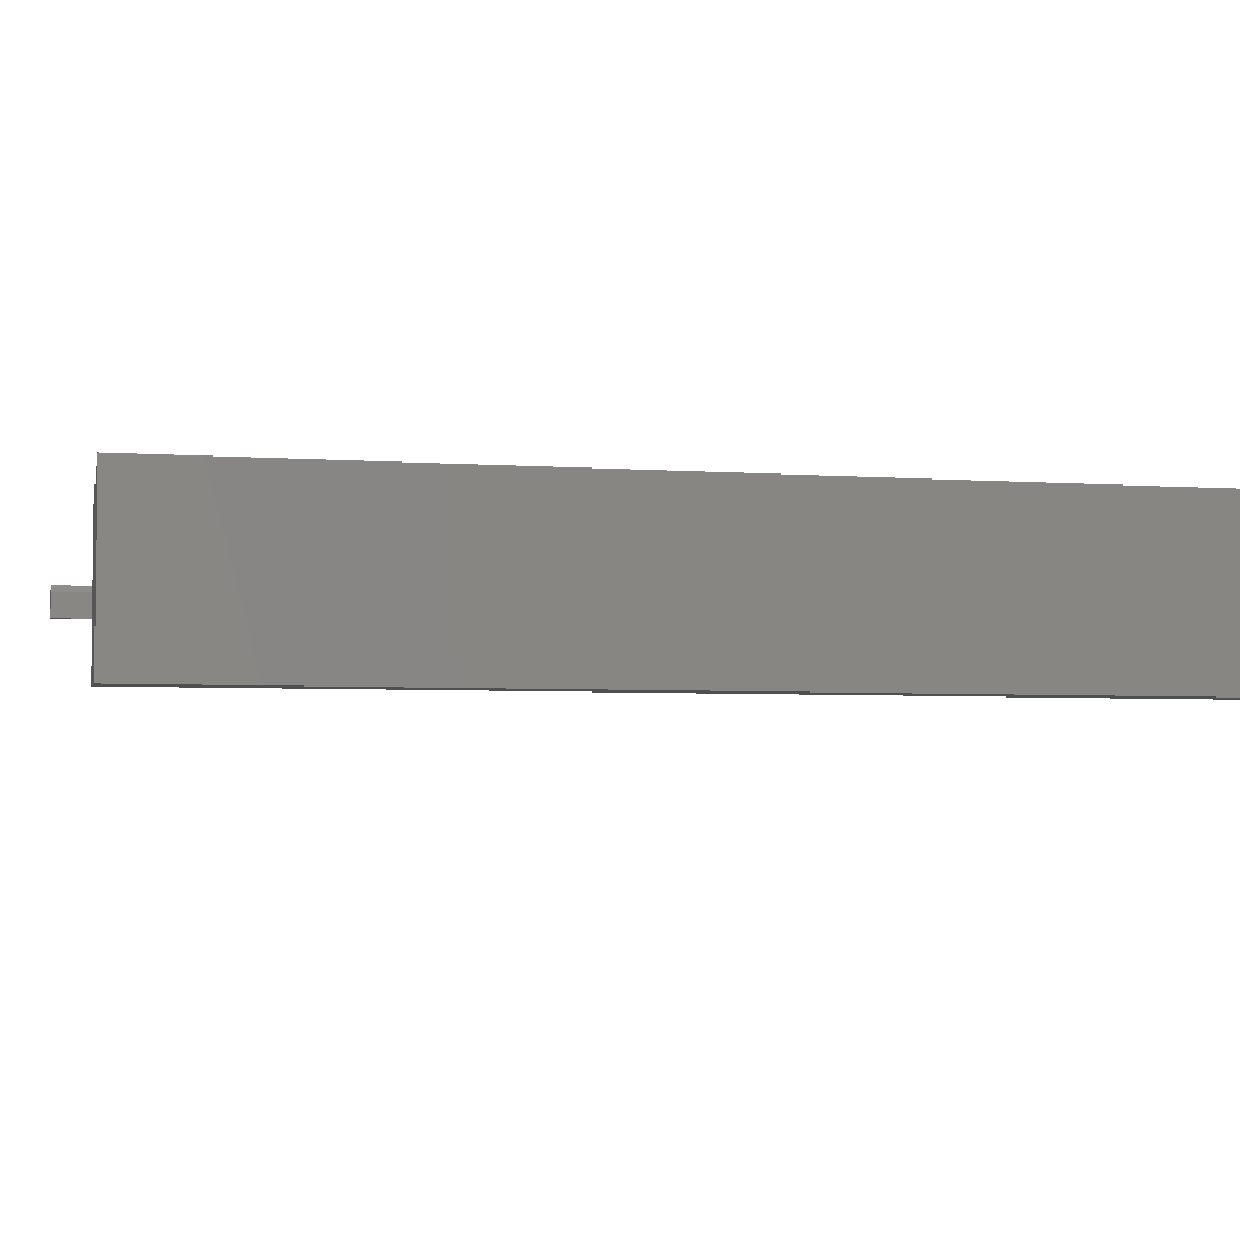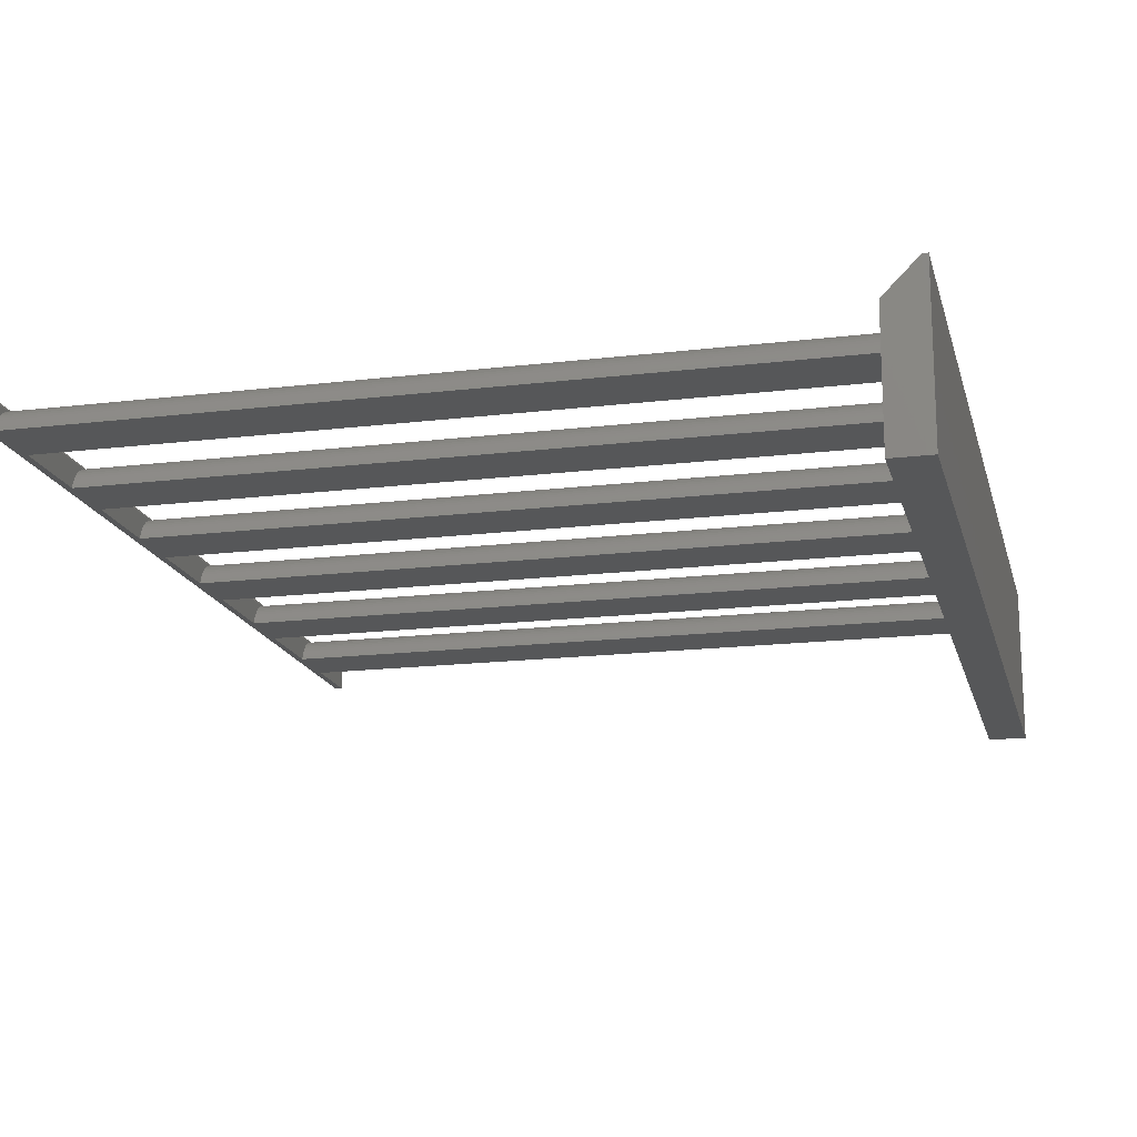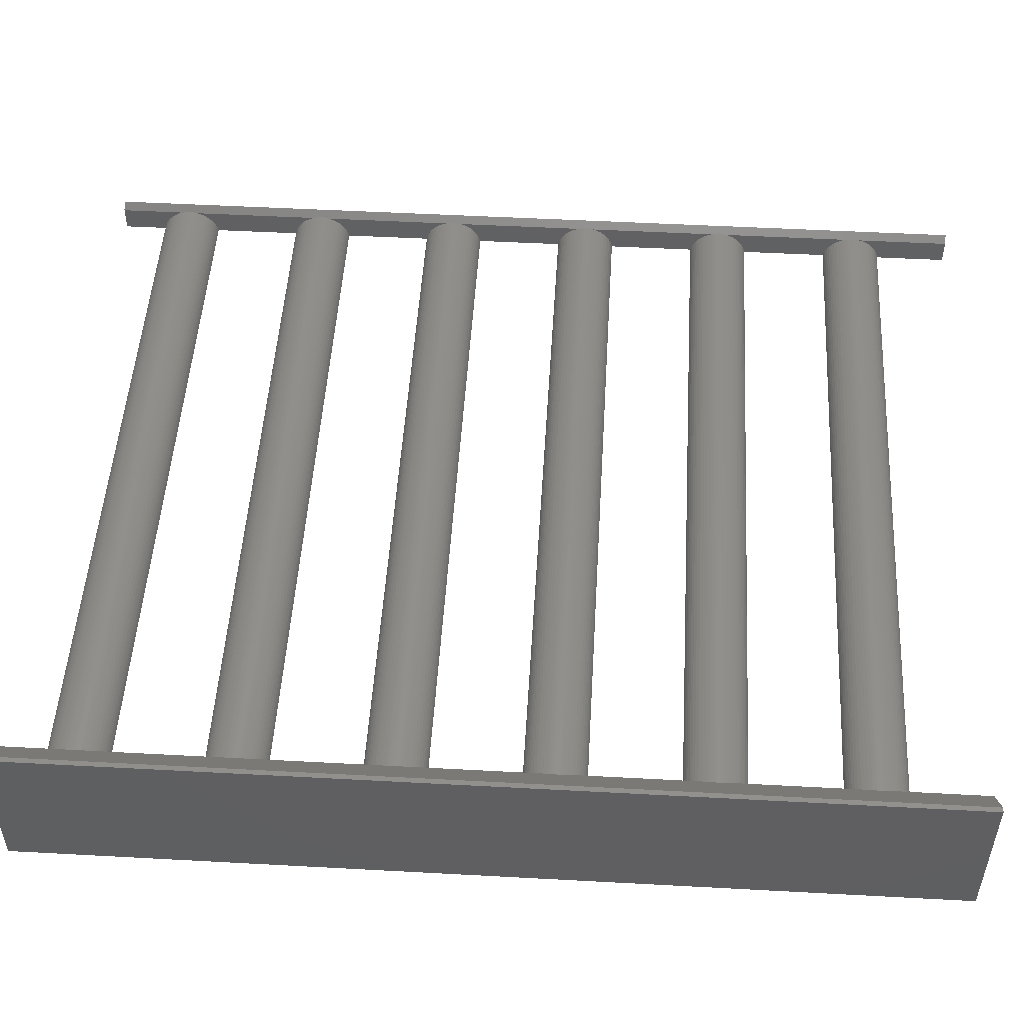
<metadata>
{"format":"stl","ext":"stl","renderer":"f3d","projection":"perspective","resolution":1024,"background":"white","views":[{"elev":-4.2,"azim":76.0,"up":"+Y"},{"elev":-16.9,"azim":13.7,"up":"+Y"},{"elev":50.5,"azim":93.4,"up":"+Y"}]}
</metadata>
<code>
# stl→obj: 342 verts, 700 faces
v 632.5 100 -174
v 632.5 80 -84.42
v 632.5 82.8 -83.8
v 632.5 85.52 -82.85
v 632.5 88.1 -81.59
v 632.5 90.52 -80.04
v 632.5 92.75 -78.22
v 632.5 94.75 -76.16
v 632.5 96.49 -73.88
v 632.5 97.96 -71.41
v 632.5 99.14 -68.79
v 632.5 100 -66.05
v 632.5 100 -294
v 632.5 80 -204.4
v 632.5 82.8 -203.8
v 632.5 85.52 -202.8
v 632.5 88.1 -201.6
v 632.5 90.52 -200
v 632.5 92.75 -198.2
v 632.5 94.75 -196.2
v 632.5 96.49 -193.9
v 632.5 97.96 -191.4
v 632.5 99.14 -188.8
v 632.5 100 -186
v 632.5 100 -414
v 632.5 80 -324.4
v 632.5 82.8 -323.8
v 632.5 85.52 -322.8
v 632.5 88.1 -321.6
v 632.5 90.52 -320
v 632.5 92.75 -318.2
v 632.5 94.75 -316.2
v 632.5 96.49 -313.9
v 632.5 97.96 -311.4
v 632.5 99.14 -308.8
v 632.5 100 -306
v 632.5 100 -534
v 632.5 80 -444.4
v 632.5 82.8 -443.8
v 632.5 85.52 -442.8
v 632.5 88.1 -441.6
v 632.5 90.52 -440
v 632.5 92.75 -438.2
v 632.5 94.75 -436.2
v 632.5 96.49 -433.9
v 632.5 97.96 -431.4
v 632.5 99.14 -428.8
v 632.5 100 -426
v 632.5 100 -654
v 632.5 80 -564.4
v 632.5 82.8 -563.8
v 632.5 85.52 -562.8
v 632.5 88.1 -561.6
v 632.5 90.52 -560
v 632.5 92.75 -558.2
v 632.5 94.75 -556.2
v 632.5 96.49 -553.9
v 632.5 97.96 -551.4
v 632.5 99.14 -548.8
v 632.5 100 -546
v 632.5 100 -743
v 632.5 -7.105e-14 -743
v 632.5 80 -684.4
v 632.5 82.8 -683.8
v 632.5 85.52 -682.8
v 632.5 88.1 -681.6
v 632.5 90.52 -680
v 632.5 92.75 -678.2
v 632.5 94.75 -676.2
v 632.5 96.49 -673.9
v 632.5 97.96 -671.4
v 632.5 99.14 -668.8
v 632.5 100 -666
v 632.5 -7.105e-14 0
v 632.5 100 0
v 632.5 80 -35.58
v 632.5 80 -155.6
v 632.5 80 -275.6
v 632.5 80 -395.6
v 632.5 80 -515.6
v 632.5 80 -635.6
v 632.5 99.14 -651.2
v 632.5 97.96 -648.6
v 632.5 96.49 -646.1
v 632.5 94.75 -643.8
v 632.5 92.75 -641.8
v 632.5 90.52 -640
v 632.5 88.1 -638.4
v 632.5 85.52 -637.2
v 632.5 82.8 -636.2
v 632.5 99.14 -531.2
v 632.5 97.96 -528.6
v 632.5 96.49 -526.1
v 632.5 94.75 -523.8
v 632.5 92.75 -521.8
v 632.5 90.52 -520
v 632.5 88.1 -518.4
v 632.5 85.52 -517.2
v 632.5 82.8 -516.2
v 632.5 99.14 -411.2
v 632.5 97.96 -408.6
v 632.5 96.49 -406.1
v 632.5 94.75 -403.8
v 632.5 92.75 -401.8
v 632.5 90.52 -400
v 632.5 88.1 -398.4
v 632.5 85.52 -397.2
v 632.5 82.8 -396.2
v 632.5 99.14 -291.2
v 632.5 97.96 -288.6
v 632.5 96.49 -286.1
v 632.5 94.75 -283.8
v 632.5 92.75 -281.8
v 632.5 90.52 -280
v 632.5 88.1 -278.4
v 632.5 85.52 -277.2
v 632.5 82.8 -276.2
v 632.5 99.14 -171.2
v 632.5 97.96 -168.6
v 632.5 96.49 -166.1
v 632.5 94.75 -163.8
v 632.5 92.75 -161.8
v 632.5 90.52 -160
v 632.5 88.1 -158.4
v 632.5 85.52 -157.2
v 632.5 82.8 -156.2
v 632.5 100 -53.95
v 632.5 99.14 -51.21
v 632.5 97.96 -48.59
v 632.5 96.49 -46.12
v 632.5 94.75 -43.84
v 632.5 92.75 -41.78
v 632.5 90.52 -39.96
v 632.5 88.1 -38.41
v 632.5 85.52 -37.15
v 632.5 82.8 -36.2
v 633 100.5 -303.8
v 633.2 100.7 -301.6
v 633 100.5 -423.8
v 633.2 100.7 -421.6
v 633 100.5 -543.8
v 633.2 100.7 -541.6
v 633 100.5 -183.8
v 633 100.5 -663.8
v 633.2 100.7 -661.6
v 659 126.5 0
v 659 126.5 -743
v 633.2 100.7 -659.3
v 633.1 100.6 -657.1
v 632.7 100.2 -654.8
v 633.2 100.7 -539.3
v 633.1 100.6 -537.1
v 632.7 100.2 -534.8
v 633.2 100.7 -419.3
v 633.1 100.6 -417.1
v 632.7 100.2 -414.8
v 633.2 100.7 -299.3
v 633.1 100.6 -297.1
v 632.7 100.2 -294.8
v 633.2 100.7 -181.6
v 633.2 100.7 -179.3
v 633.1 100.6 -177.1
v 632.7 100.2 -174.8
v 633 100.5 -63.84
v 633.2 100.7 -61.59
v 633.2 100.7 -59.32
v 633.1 100.6 -57.07
v 632.7 100.2 -54.84
v 49 80 -35.58
v 49 80 0
v 43.5 80 0
v 43.5 80 -743
v 49 80 -743
v 49 80 -684.4
v 49 80 -635.6
v 49 80 -564.4
v 49 80 -515.6
v 49 80 -444.4
v 49 80 -395.6
v 49 80 -324.4
v 49 80 -275.6
v 49 80 -204.4
v 49 80 -155.6
v 49 80 -84.42
v 663 126.5 -743
v 663 0 -743
v 49 100 -743
v 43.5 105.5 -743
v 43.5 105.5 0
v 49 100 0
v 663 0 0
v 663 126.5 0
v 48.3 100.7 -658.4
v 48.55 100.5 -656.2
v 48.26 100.7 -660.7
v 48.42 100.6 -662.9
v 49 82.8 -636.2
v 49 85.52 -637.2
v 49 88.1 -638.4
v 49 90.52 -640
v 49 92.75 -641.8
v 49 94.75 -643.8
v 49 96.49 -646.1
v 49 97.96 -648.6
v 49 99.14 -651.2
v 49 100 -654
v 49 82.8 -683.8
v 49 85.52 -682.8
v 49 88.1 -681.6
v 49 90.52 -680
v 49 92.75 -678.2
v 49 94.75 -676.2
v 49 96.49 -673.9
v 49 97.96 -671.4
v 49 99.14 -668.8
v 49 100 -666
v 48.79 100.2 -665.2
v 49 99.14 -548.8
v 49 97.96 -551.4
v 49 96.49 -553.9
v 49 94.75 -556.2
v 49 92.75 -558.2
v 49 90.52 -560
v 49 88.1 -561.6
v 49 85.52 -562.8
v 49 82.8 -563.8
v 49 100 -546
v 48.3 100.7 -538.4
v 48.55 100.5 -536.2
v 48.26 100.7 -540.7
v 48.42 100.6 -542.9
v 49 82.8 -516.2
v 49 85.52 -517.2
v 49 88.1 -518.4
v 49 90.52 -520
v 49 92.75 -521.8
v 49 94.75 -523.8
v 49 96.49 -526.1
v 49 97.96 -528.6
v 49 99.14 -531.2
v 49 100 -534
v 48.79 100.2 -545.2
v 49 99.14 -428.8
v 49 97.96 -431.4
v 49 96.49 -433.9
v 49 94.75 -436.2
v 49 92.75 -438.2
v 49 90.52 -440
v 49 88.1 -441.6
v 49 85.52 -442.8
v 49 82.8 -443.8
v 49 100 -426
v 48.3 100.7 -418.4
v 48.55 100.5 -416.2
v 48.26 100.7 -420.7
v 48.42 100.6 -422.9
v 49 82.8 -396.2
v 49 85.52 -397.2
v 49 88.1 -398.4
v 49 90.52 -400
v 49 92.75 -401.8
v 49 94.75 -403.8
v 49 96.49 -406.1
v 49 97.96 -408.6
v 49 99.14 -411.2
v 49 100 -414
v 48.79 100.2 -425.2
v 49 99.14 -308.8
v 49 97.96 -311.4
v 49 96.49 -313.9
v 49 94.75 -316.2
v 49 92.75 -318.2
v 49 90.52 -320
v 49 88.1 -321.6
v 49 85.52 -322.8
v 49 82.8 -323.8
v 49 100 -306
v 48.3 100.7 -298.4
v 48.55 100.5 -296.2
v 48.26 100.7 -300.7
v 48.42 100.6 -302.9
v 49 82.8 -276.2
v 49 85.52 -277.2
v 49 88.1 -278.4
v 49 90.52 -280
v 49 92.75 -281.8
v 49 94.75 -283.8
v 49 96.49 -286.1
v 49 97.96 -288.6
v 49 99.14 -291.2
v 49 100 -294
v 48.79 100.2 -305.2
v 49 99.14 -188.8
v 49 97.96 -191.4
v 49 96.49 -193.9
v 49 94.75 -196.2
v 49 92.75 -198.2
v 49 90.52 -200
v 49 88.1 -201.6
v 49 85.52 -202.8
v 49 82.8 -203.8
v 49 100 -186
v 48.3 100.7 -178.4
v 48.55 100.5 -176.2
v 48.26 100.7 -180.7
v 48.42 100.6 -182.9
v 49 82.8 -156.2
v 49 85.52 -157.2
v 49 88.1 -158.4
v 49 90.52 -160
v 49 92.75 -161.8
v 49 94.75 -163.8
v 49 96.49 -166.1
v 49 97.96 -168.6
v 49 99.14 -171.2
v 49 100 -174
v 48.79 100.2 -185.2
v 49 99.14 -68.79
v 49 97.96 -71.41
v 49 96.49 -73.88
v 49 94.75 -76.16
v 49 92.75 -78.22
v 49 90.52 -80.04
v 49 88.1 -81.59
v 49 85.52 -82.85
v 49 82.8 -83.8
v 49 100 -66.05
v 48.3 100.7 -58.41
v 48.55 100.5 -56.16
v 48.26 100.7 -60.68
v 48.42 100.6 -62.93
v 49 82.8 -36.2
v 49 85.52 -37.15
v 49 88.1 -38.41
v 49 90.52 -39.96
v 49 92.75 -41.78
v 49 94.75 -43.84
v 49 96.49 -46.12
v 49 97.96 -48.59
v 49 99.14 -51.21
v 49 100 -53.95
v 48.79 100.2 -65.16
f 1 2 3
f 1 3 4
f 1 4 5
f 1 5 6
f 1 6 7
f 1 7 8
f 1 8 9
f 1 9 10
f 1 10 11
f 1 11 12
f 13 14 15
f 13 15 16
f 13 16 17
f 13 17 18
f 13 18 19
f 13 19 20
f 13 20 21
f 13 21 22
f 13 22 23
f 13 23 24
f 25 26 27
f 25 27 28
f 25 28 29
f 25 29 30
f 25 30 31
f 25 31 32
f 25 32 33
f 25 33 34
f 25 34 35
f 25 35 36
f 37 38 39
f 37 39 40
f 37 40 41
f 37 41 42
f 37 42 43
f 37 43 44
f 37 44 45
f 37 45 46
f 37 46 47
f 37 47 48
f 49 50 51
f 49 51 52
f 49 52 53
f 49 53 54
f 49 54 55
f 49 55 56
f 49 56 57
f 49 57 58
f 49 58 59
f 49 59 60
f 61 62 63
f 61 63 64
f 61 64 65
f 61 65 66
f 61 66 67
f 61 67 68
f 61 68 69
f 61 69 70
f 61 70 71
f 61 71 72
f 61 72 73
f 74 75 76
f 74 76 2
f 74 2 77
f 74 77 14
f 74 14 78
f 74 78 26
f 74 26 79
f 74 79 38
f 74 38 80
f 74 80 50
f 74 50 81
f 74 81 63
f 74 63 62
f 50 49 82
f 50 82 83
f 50 83 84
f 50 84 85
f 50 85 86
f 50 86 87
f 50 87 88
f 50 88 89
f 50 89 90
f 50 90 81
f 38 37 91
f 38 91 92
f 38 92 93
f 38 93 94
f 38 94 95
f 38 95 96
f 38 96 97
f 38 97 98
f 38 98 99
f 38 99 80
f 26 25 100
f 26 100 101
f 26 101 102
f 26 102 103
f 26 103 104
f 26 104 105
f 26 105 106
f 26 106 107
f 26 107 108
f 26 108 79
f 14 13 109
f 14 109 110
f 14 110 111
f 14 111 112
f 14 112 113
f 14 113 114
f 14 114 115
f 14 115 116
f 14 116 117
f 14 117 78
f 2 1 118
f 2 118 119
f 2 119 120
f 2 120 121
f 2 121 122
f 2 122 123
f 2 123 124
f 2 124 125
f 2 125 126
f 2 126 77
f 75 127 128
f 75 128 129
f 75 129 130
f 75 130 131
f 75 131 132
f 75 132 133
f 75 133 134
f 75 134 135
f 75 135 136
f 75 136 76
f 137 138 25
f 36 137 25
f 139 140 37
f 48 139 37
f 141 142 49
f 60 141 49
f 24 143 13
f 61 73 144
f 61 144 145
f 61 145 146
f 61 146 147
f 146 145 148
f 146 148 149
f 146 149 150
f 146 150 49
f 146 49 142
f 146 142 151
f 146 151 152
f 146 152 153
f 146 153 37
f 146 37 140
f 146 140 154
f 146 154 155
f 146 155 156
f 146 156 25
f 146 25 138
f 146 138 157
f 146 157 158
f 146 158 159
f 146 159 13
f 146 13 143
f 146 143 160
f 146 160 161
f 146 161 162
f 146 162 163
f 146 163 1
f 146 1 12
f 146 12 164
f 146 164 165
f 146 165 166
f 146 166 167
f 146 167 168
f 146 168 127
f 146 127 75
f 169 170 171
f 172 173 174
f 172 174 175
f 172 175 176
f 172 176 177
f 172 177 178
f 172 178 179
f 172 179 180
f 172 180 181
f 172 181 182
f 172 182 183
f 172 183 184
f 172 184 169
f 172 169 171
f 2 76 184
f 184 76 169
f 14 77 182
f 182 77 183
f 26 78 180
f 180 78 181
f 38 79 178
f 178 79 179
f 50 80 176
f 176 80 177
f 63 81 174
f 174 81 175
f 185 186 147
f 147 186 62
f 147 62 61
f 187 173 188
f 188 173 172
f 171 170 189
f 189 170 190
f 74 191 75
f 75 191 192
f 75 192 146
f 74 62 191
f 191 62 186
f 193 194 149
f 149 148 193
f 195 193 148
f 148 145 195
f 196 195 145
f 145 144 196
f 175 81 197
f 197 81 90
f 197 90 198
f 198 90 89
f 198 89 199
f 199 89 88
f 199 88 200
f 200 88 87
f 200 87 201
f 201 87 86
f 201 86 202
f 202 86 85
f 202 85 203
f 203 85 84
f 203 84 204
f 204 84 83
f 204 83 205
f 205 83 82
f 205 82 206
f 206 82 49
f 206 49 194
f 194 49 150
f 194 150 149
f 63 174 64
f 64 174 207
f 64 207 65
f 65 207 208
f 65 208 66
f 66 208 209
f 66 209 67
f 67 209 210
f 67 210 68
f 68 210 211
f 68 211 69
f 69 211 212
f 69 212 70
f 70 212 213
f 70 213 71
f 71 213 214
f 71 214 72
f 72 214 215
f 72 215 73
f 73 215 216
f 73 216 144
f 144 216 217
f 144 217 196
f 175 218 219
f 175 219 220
f 175 220 221
f 175 221 222
f 175 222 223
f 175 223 224
f 175 224 225
f 175 225 226
f 175 226 176
f 227 218 175
f 227 175 197
f 227 197 198
f 227 198 199
f 227 199 200
f 227 200 201
f 227 201 202
f 227 202 203
f 227 203 204
f 227 204 205
f 227 205 206
f 228 229 152
f 152 151 228
f 230 228 151
f 151 142 230
f 231 230 142
f 142 141 231
f 177 80 232
f 232 80 99
f 232 99 233
f 233 99 98
f 233 98 234
f 234 98 97
f 234 97 235
f 235 97 96
f 235 96 236
f 236 96 95
f 236 95 237
f 237 95 94
f 237 94 238
f 238 94 93
f 238 93 239
f 239 93 92
f 239 92 240
f 240 92 91
f 240 91 241
f 241 91 37
f 241 37 229
f 229 37 153
f 229 153 152
f 50 176 51
f 51 176 226
f 51 226 52
f 52 226 225
f 52 225 53
f 53 225 224
f 53 224 54
f 54 224 223
f 54 223 55
f 55 223 222
f 55 222 56
f 56 222 221
f 56 221 57
f 57 221 220
f 57 220 58
f 58 220 219
f 58 219 59
f 59 219 218
f 59 218 60
f 60 218 227
f 60 227 141
f 141 227 242
f 141 242 231
f 177 243 244
f 177 244 245
f 177 245 246
f 177 246 247
f 177 247 248
f 177 248 249
f 177 249 250
f 177 250 251
f 177 251 178
f 252 243 177
f 252 177 232
f 252 232 233
f 252 233 234
f 252 234 235
f 252 235 236
f 252 236 237
f 252 237 238
f 252 238 239
f 252 239 240
f 252 240 241
f 253 254 155
f 155 154 253
f 255 253 154
f 154 140 255
f 256 255 140
f 140 139 256
f 179 79 257
f 257 79 108
f 257 108 258
f 258 108 107
f 258 107 259
f 259 107 106
f 259 106 260
f 260 106 105
f 260 105 261
f 261 105 104
f 261 104 262
f 262 104 103
f 262 103 263
f 263 103 102
f 263 102 264
f 264 102 101
f 264 101 265
f 265 101 100
f 265 100 266
f 266 100 25
f 266 25 254
f 254 25 156
f 254 156 155
f 38 178 39
f 39 178 251
f 39 251 40
f 40 251 250
f 40 250 41
f 41 250 249
f 41 249 42
f 42 249 248
f 42 248 43
f 43 248 247
f 43 247 44
f 44 247 246
f 44 246 45
f 45 246 245
f 45 245 46
f 46 245 244
f 46 244 47
f 47 244 243
f 47 243 48
f 48 243 252
f 48 252 139
f 139 252 267
f 139 267 256
f 179 268 269
f 179 269 270
f 179 270 271
f 179 271 272
f 179 272 273
f 179 273 274
f 179 274 275
f 179 275 276
f 179 276 180
f 277 268 179
f 277 179 257
f 277 257 258
f 277 258 259
f 277 259 260
f 277 260 261
f 277 261 262
f 277 262 263
f 277 263 264
f 277 264 265
f 277 265 266
f 278 279 158
f 158 157 278
f 280 278 157
f 157 138 280
f 281 280 138
f 138 137 281
f 181 78 282
f 282 78 117
f 282 117 283
f 283 117 116
f 283 116 284
f 284 116 115
f 284 115 285
f 285 115 114
f 285 114 286
f 286 114 113
f 286 113 287
f 287 113 112
f 287 112 288
f 288 112 111
f 288 111 289
f 289 111 110
f 289 110 290
f 290 110 109
f 290 109 291
f 291 109 13
f 291 13 279
f 279 13 159
f 279 159 158
f 26 180 27
f 27 180 276
f 27 276 28
f 28 276 275
f 28 275 29
f 29 275 274
f 29 274 30
f 30 274 273
f 30 273 31
f 31 273 272
f 31 272 32
f 32 272 271
f 32 271 33
f 33 271 270
f 33 270 34
f 34 270 269
f 34 269 35
f 35 269 268
f 35 268 36
f 36 268 277
f 36 277 137
f 137 277 292
f 137 292 281
f 181 293 294
f 181 294 295
f 181 295 296
f 181 296 297
f 181 297 298
f 181 298 299
f 181 299 300
f 181 300 301
f 181 301 182
f 302 293 181
f 302 181 282
f 302 282 283
f 302 283 284
f 302 284 285
f 302 285 286
f 302 286 287
f 302 287 288
f 302 288 289
f 302 289 290
f 302 290 291
f 303 304 162
f 162 161 303
f 305 303 161
f 161 160 305
f 306 305 160
f 160 143 306
f 183 77 307
f 307 77 126
f 307 126 308
f 308 126 125
f 308 125 309
f 309 125 124
f 309 124 310
f 310 124 123
f 310 123 311
f 311 123 122
f 311 122 312
f 312 122 121
f 312 121 313
f 313 121 120
f 313 120 314
f 314 120 119
f 314 119 315
f 315 119 118
f 315 118 316
f 316 118 1
f 316 1 304
f 304 1 163
f 304 163 162
f 14 182 15
f 15 182 301
f 15 301 16
f 16 301 300
f 16 300 17
f 17 300 299
f 17 299 18
f 18 299 298
f 18 298 19
f 19 298 297
f 19 297 20
f 20 297 296
f 20 296 21
f 21 296 295
f 21 295 22
f 22 295 294
f 22 294 23
f 23 294 293
f 23 293 24
f 24 293 302
f 24 302 143
f 143 302 317
f 143 317 306
f 183 318 319
f 183 319 320
f 183 320 321
f 183 321 322
f 183 322 323
f 183 323 324
f 183 324 325
f 183 325 326
f 183 326 184
f 327 318 183
f 327 183 307
f 327 307 308
f 327 308 309
f 327 309 310
f 327 310 311
f 327 311 312
f 327 312 313
f 327 313 314
f 327 314 315
f 327 315 316
f 328 329 167
f 167 166 328
f 330 328 166
f 166 165 330
f 331 330 165
f 165 164 331
f 169 76 332
f 332 76 136
f 332 136 333
f 333 136 135
f 333 135 334
f 334 135 134
f 334 134 335
f 335 134 133
f 335 133 336
f 336 133 132
f 336 132 337
f 337 132 131
f 337 131 338
f 338 131 130
f 338 130 339
f 339 130 129
f 339 129 340
f 340 129 128
f 340 128 341
f 341 128 127
f 341 127 329
f 329 127 168
f 329 168 167
f 2 184 3
f 3 184 326
f 3 326 4
f 4 326 325
f 4 325 5
f 5 325 324
f 5 324 6
f 6 324 323
f 6 323 7
f 7 323 322
f 7 322 8
f 8 322 321
f 8 321 9
f 9 321 320
f 9 320 10
f 10 320 319
f 10 319 11
f 11 319 318
f 11 318 12
f 12 318 327
f 12 327 164
f 164 327 342
f 164 342 331
f 190 170 169
f 190 169 332
f 190 332 333
f 190 333 334
f 190 334 335
f 190 335 336
f 190 336 337
f 190 337 338
f 190 338 339
f 190 339 340
f 190 340 341
f 187 216 215
f 187 215 214
f 187 214 213
f 187 213 212
f 187 212 211
f 187 211 210
f 187 210 209
f 187 209 208
f 187 208 207
f 187 207 174
f 187 174 173
f 342 327 316
f 331 342 316
f 291 305 306
f 291 306 317
f 291 317 302
f 266 280 281
f 266 281 292
f 266 292 277
f 241 255 256
f 241 256 267
f 241 267 252
f 206 230 231
f 206 231 242
f 206 242 227
f 189 190 341
f 189 341 329
f 189 329 328
f 189 328 330
f 189 330 331
f 189 331 316
f 189 316 304
f 189 304 303
f 189 303 305
f 189 305 291
f 189 291 279
f 189 279 278
f 189 278 280
f 189 280 266
f 189 266 254
f 189 254 253
f 189 253 255
f 189 255 241
f 189 241 229
f 189 229 228
f 189 228 230
f 189 230 206
f 189 206 194
f 189 194 193
f 189 193 195
f 188 189 195
f 188 195 196
f 188 196 217
f 188 217 216
f 188 216 187
f 171 189 172
f 172 189 188
f 192 191 185
f 185 191 186
f 192 185 146
f 146 185 147

</code>
